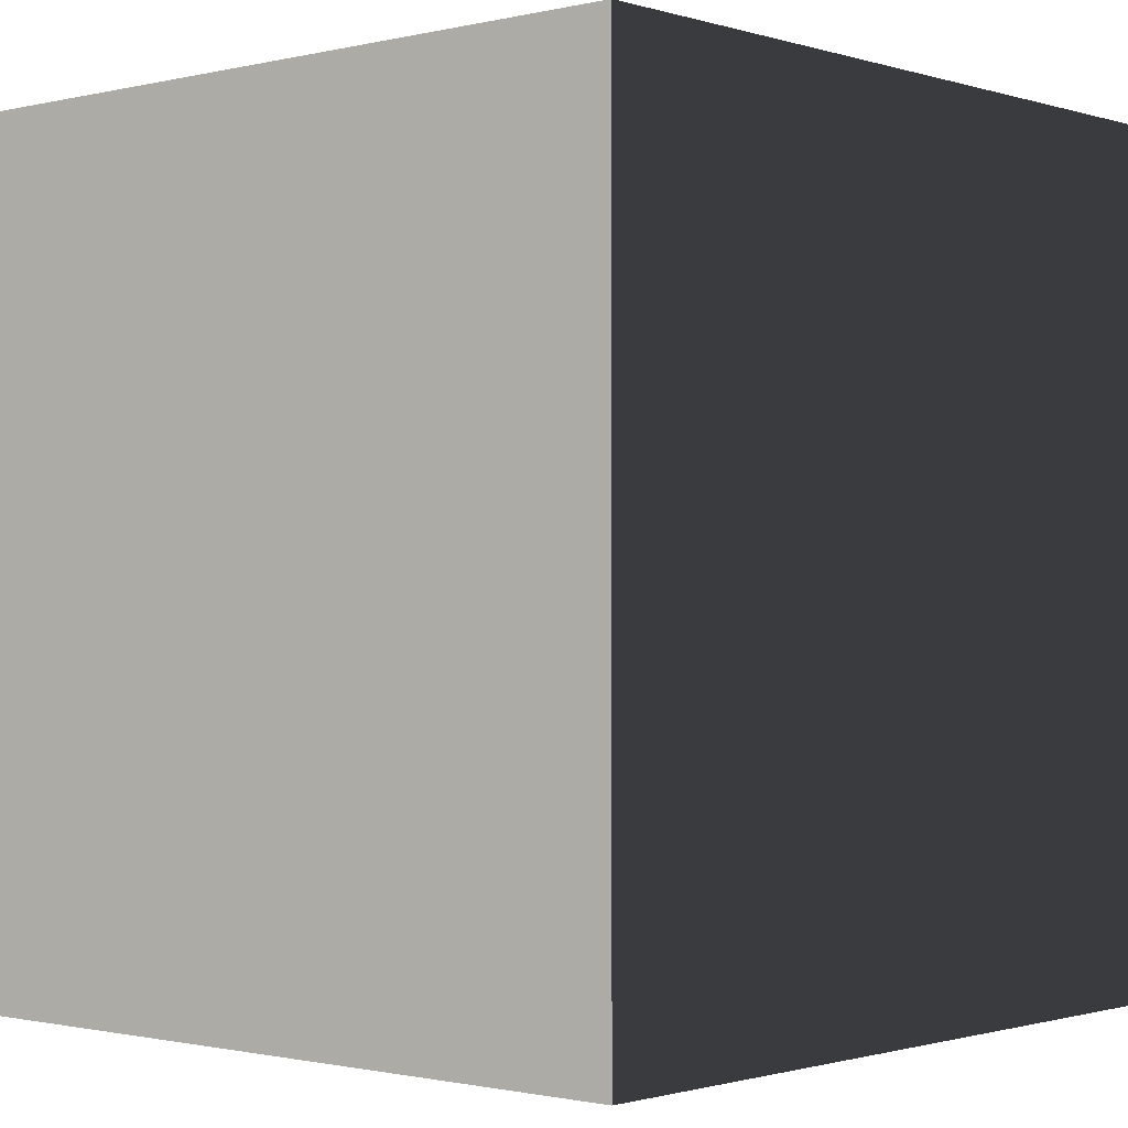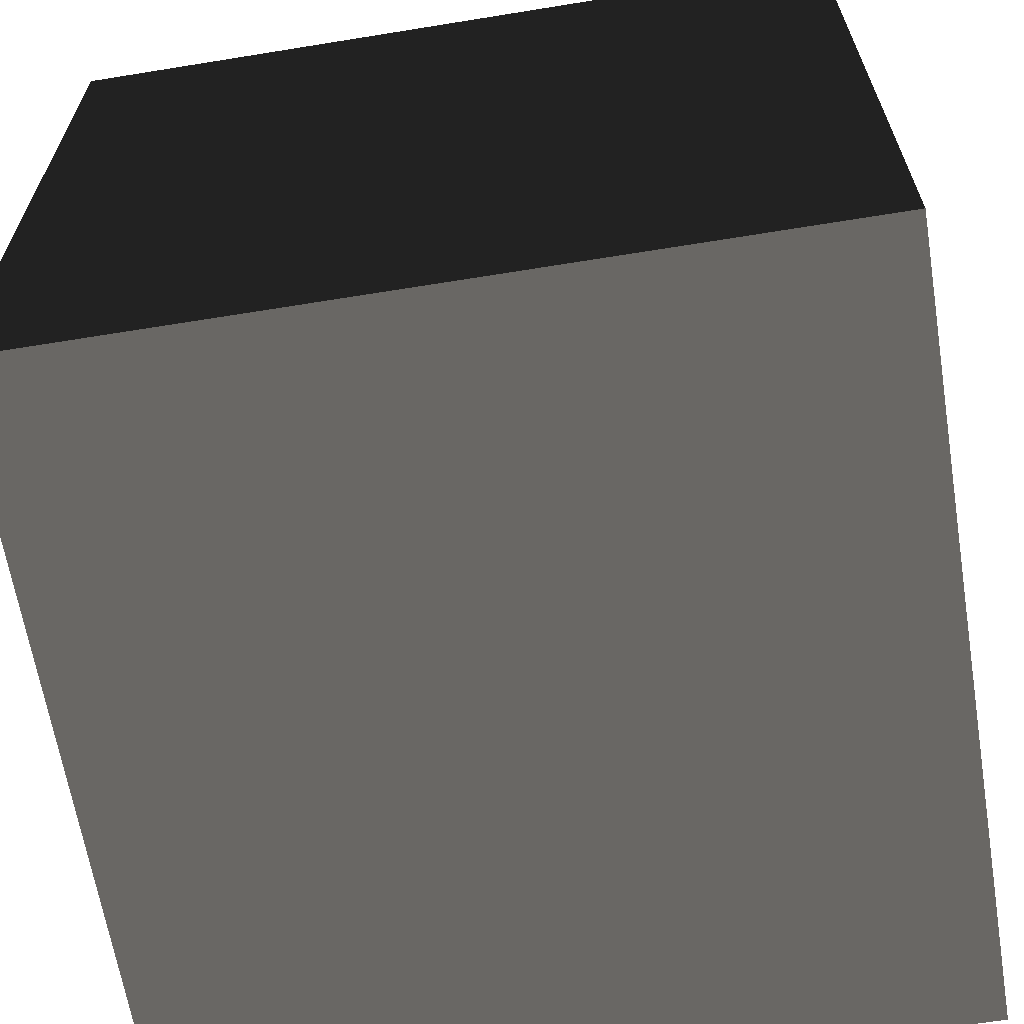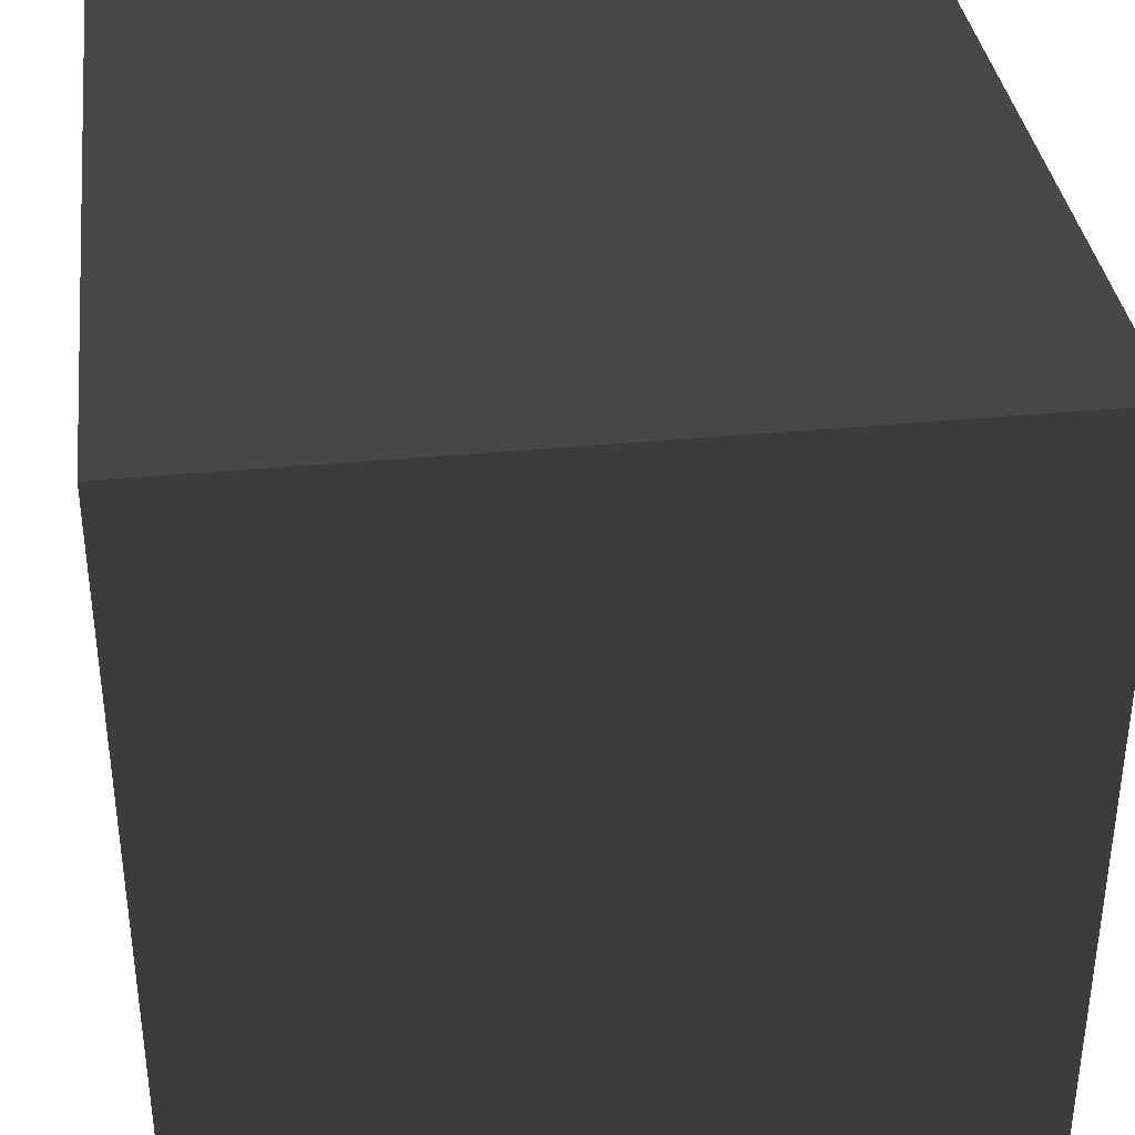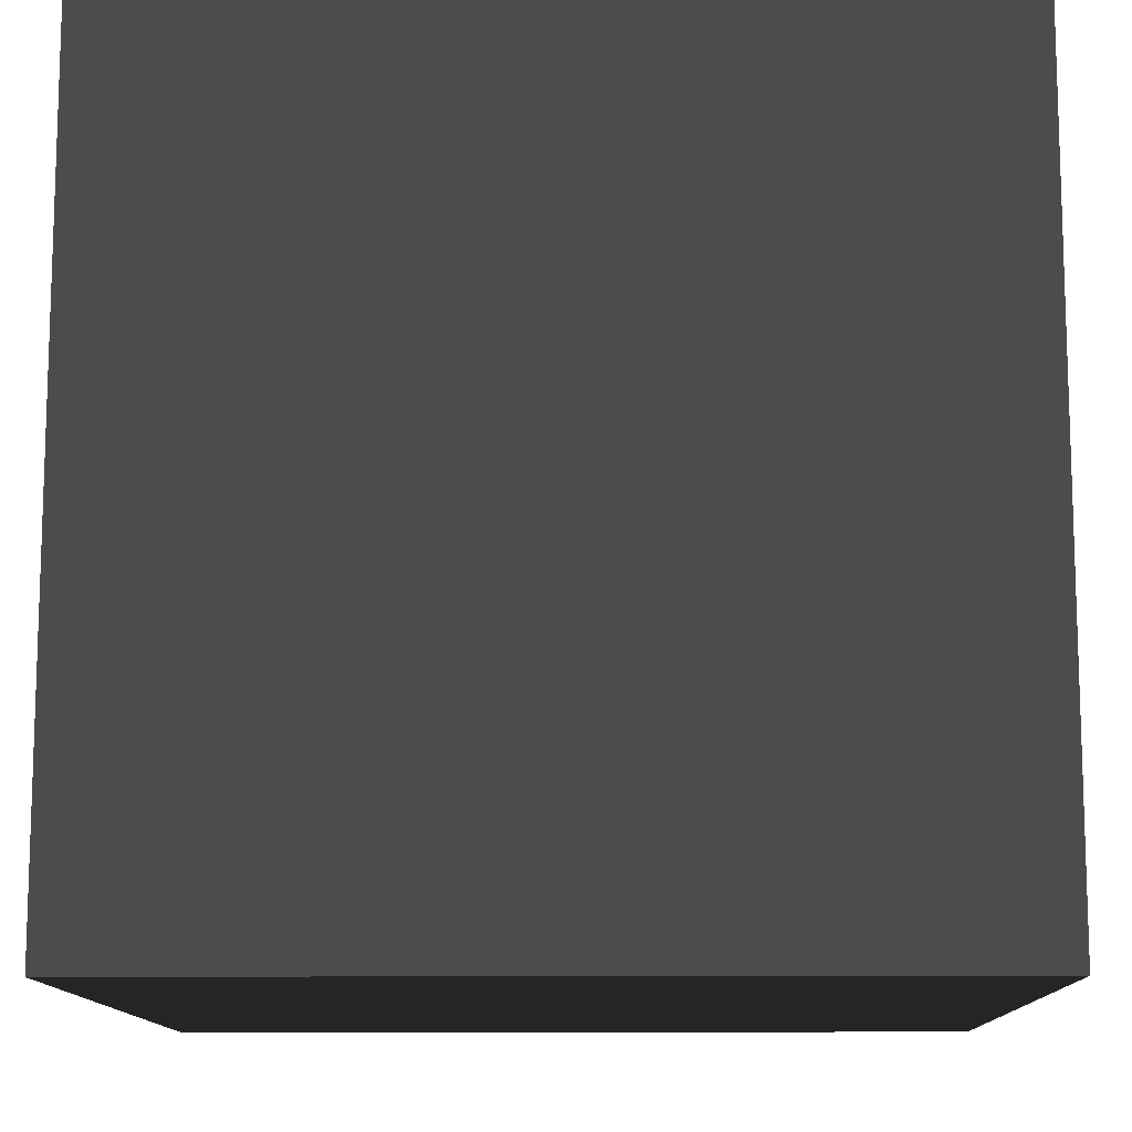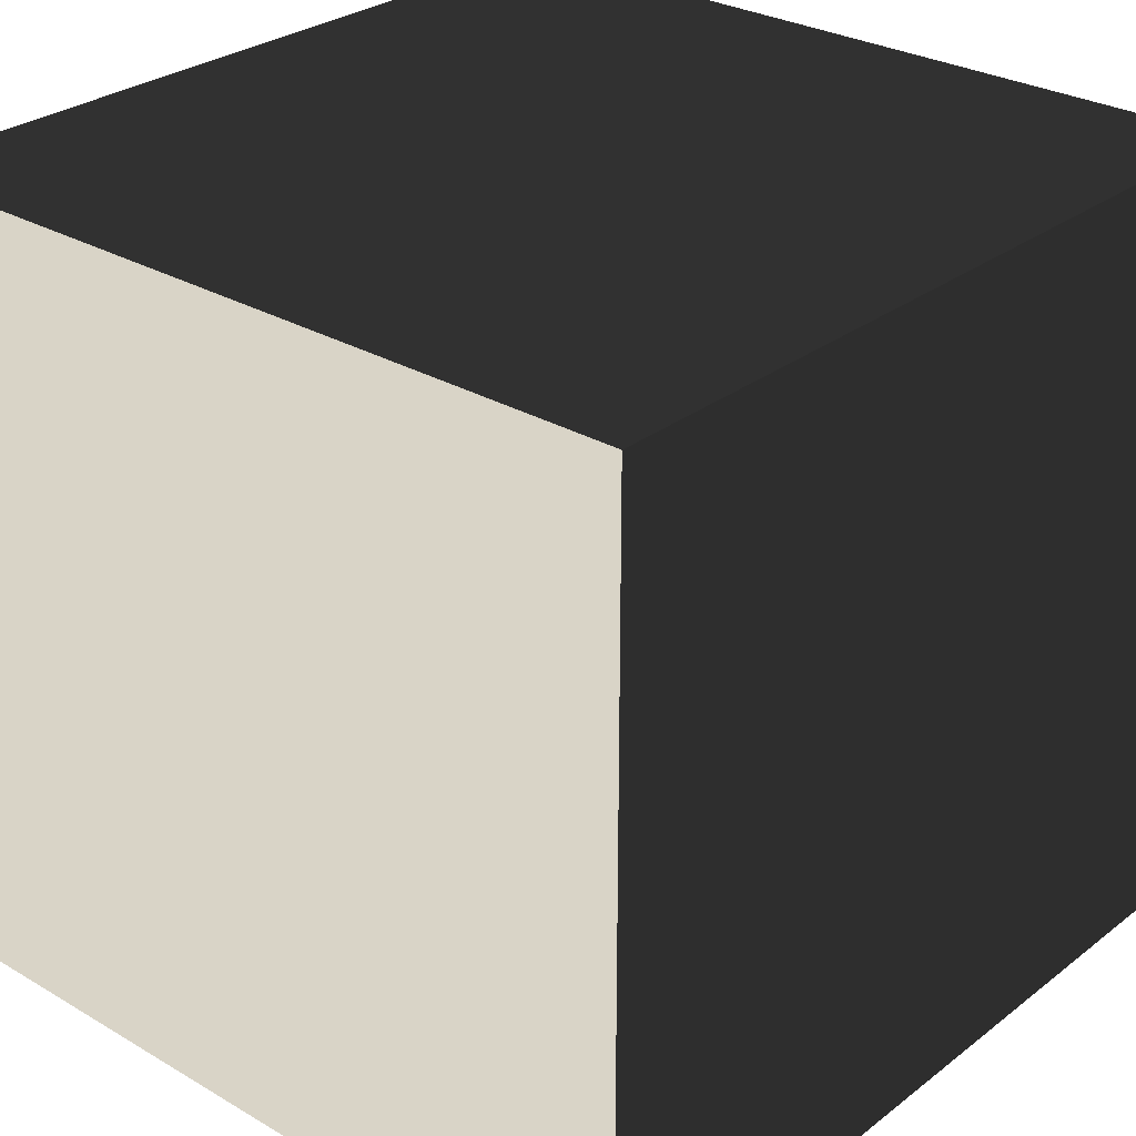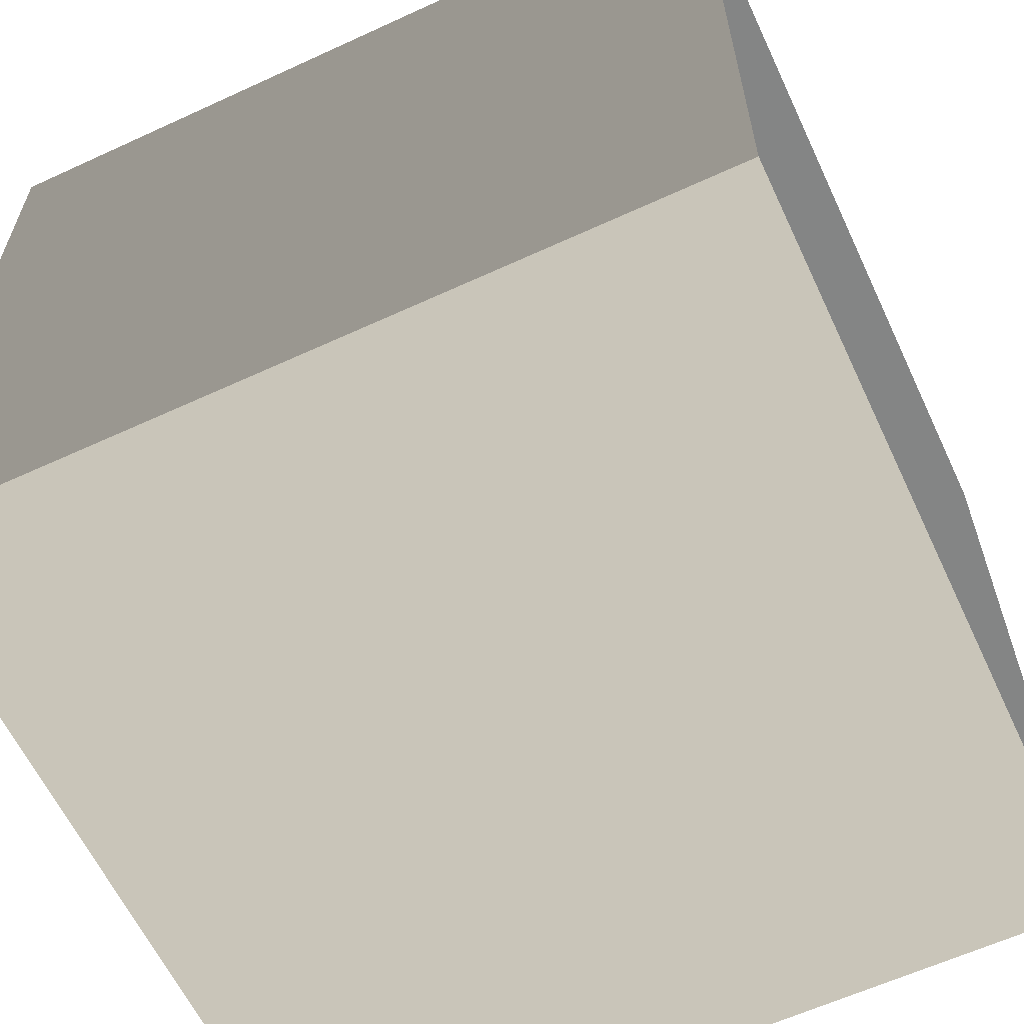
<metadata>
{"format":"obj","ext":"obj","renderer":"f3d","projection":"perspective","resolution":1024,"background":"white","views":[{"elev":-1.0,"azim":41.5,"up":"+Z"},{"elev":-64.5,"azim":-80.7,"up":"+Z"},{"elev":36.0,"azim":82.8,"up":"+Z"},{"elev":-12.0,"azim":-178.9,"up":"+Z"},{"elev":28.7,"azim":-48.7,"up":"+Z"},{"elev":-61.6,"azim":25.1,"up":"+Z"}]}
</metadata>
<code>
v -0.5 -0.5 0.5
v -0.5 0.5 0.5
v 0.5 0.5 0.5
v 0.5 -0.5 0.5
v -0.5 0.5 0.5
v -0.5 0.5 -0.5
v 0.5 0.5 -0.5
v 0.5 0.5 0.5
v -0.5 0.5 -0.5
v -0.5 -0.5 -0.5
v 0.5 -0.5 -0.5
v 0.5 0.5 -0.5
v -0.5 -0.5 -0.5
v -0.5 -0.5 0.5
v 0.5 -0.5 0.5
v 0.5 -0.5 -0.5
v 0.5 -0.5 0.5
v 0.5 0.5 0.5
v 0.5 0.5 -0.5
v 0.5 -0.5 -0.5
v -0.5 -0.5 -0.5
v -0.5 0.5 -0.5
v -0.5 0.5 0.5
v -0.5 -0.5 0.5
g Cube_(5)_1718_5
f 1 3 2
f 1 4 3
f 5 7 6
f 5 8 7
f 9 11 10
f 9 12 11
f 13 15 14
f 13 16 15
f 17 19 18
f 17 20 19
f 21 23 22
f 21 24 23

</code>
